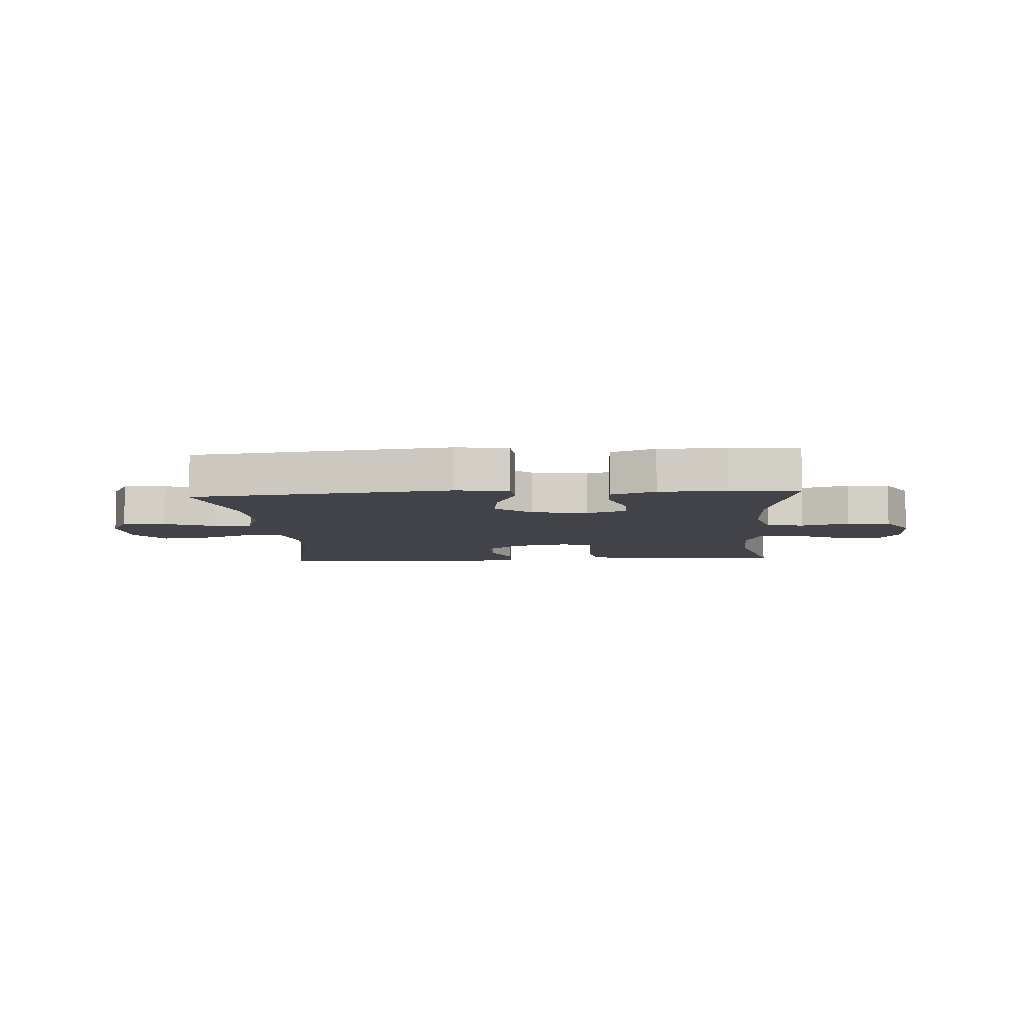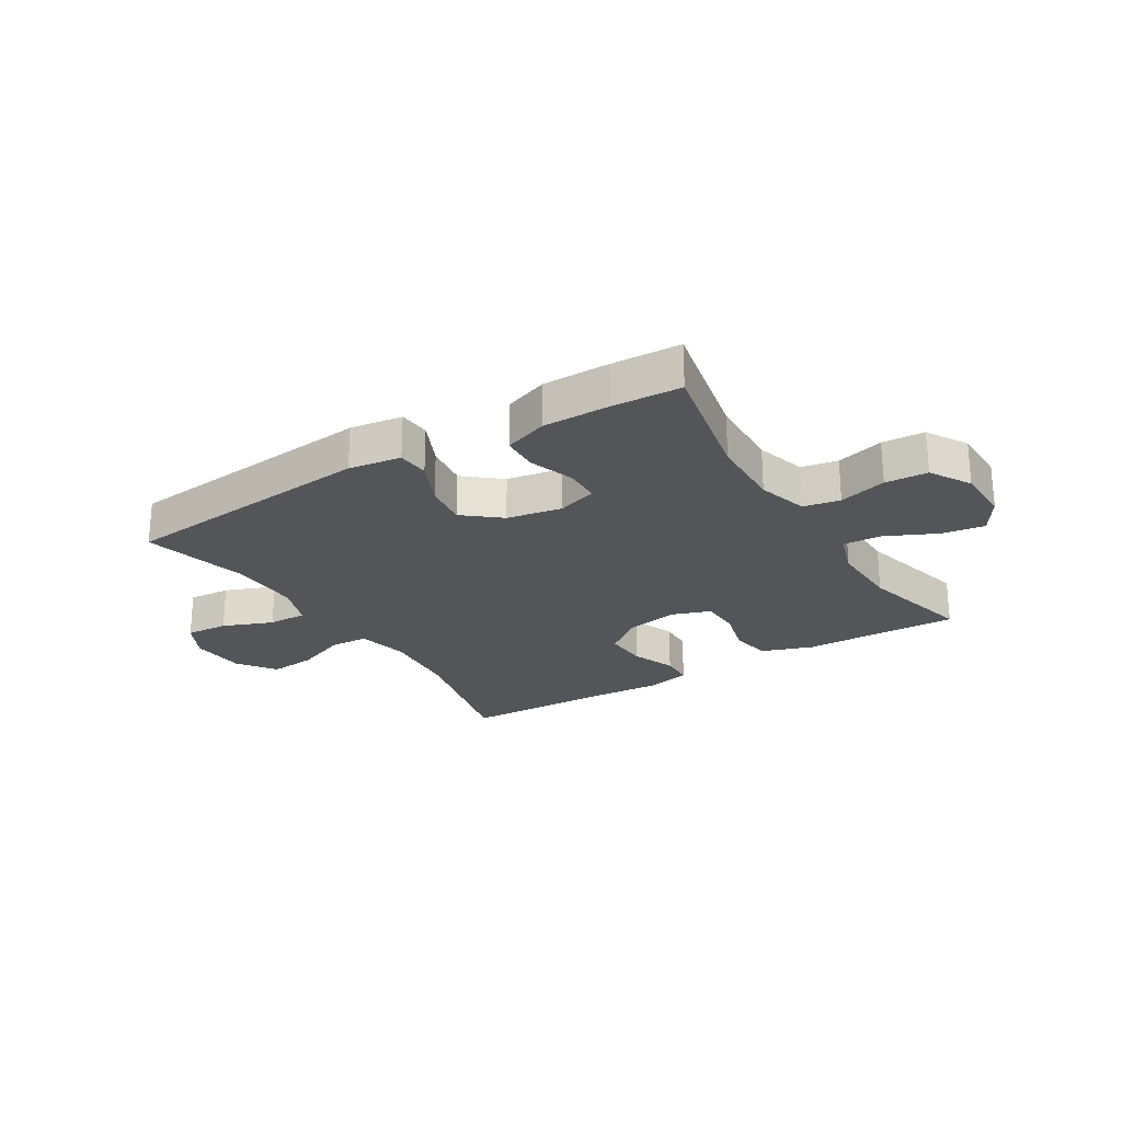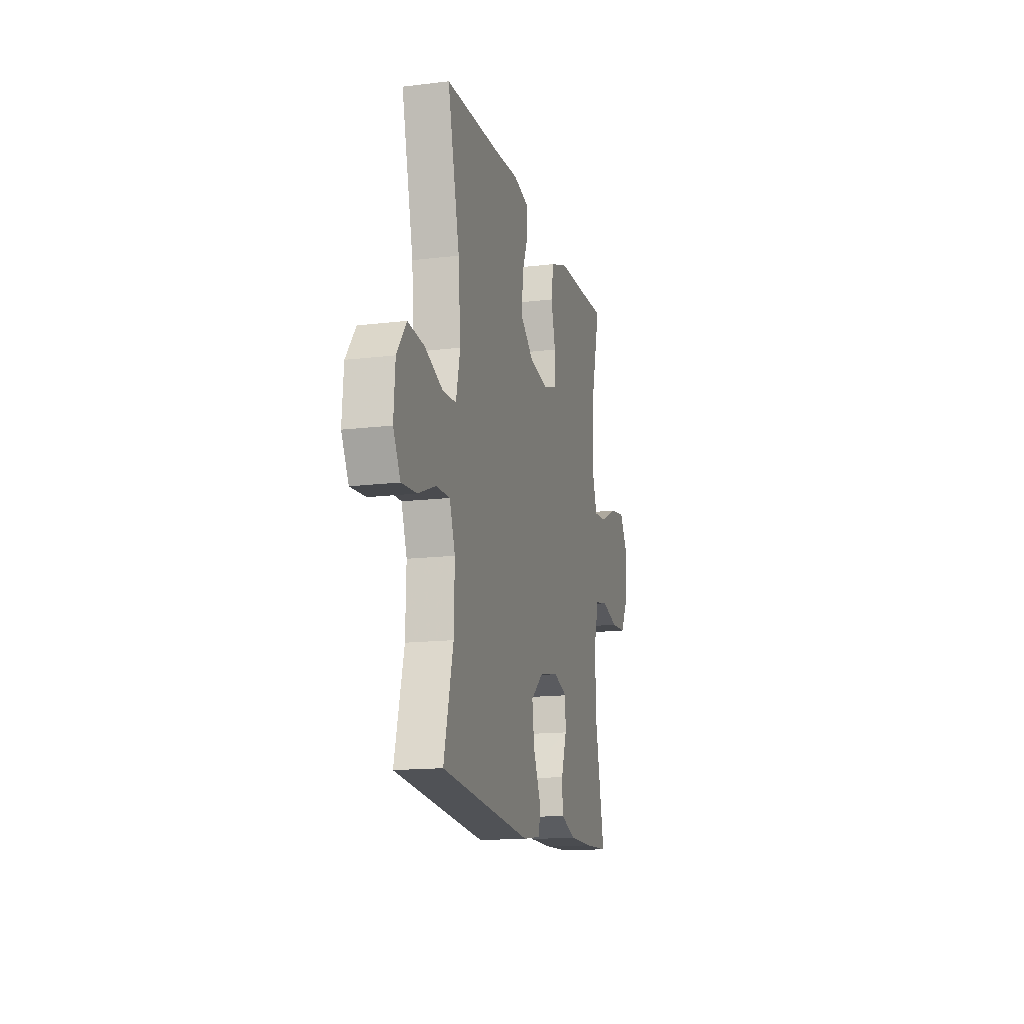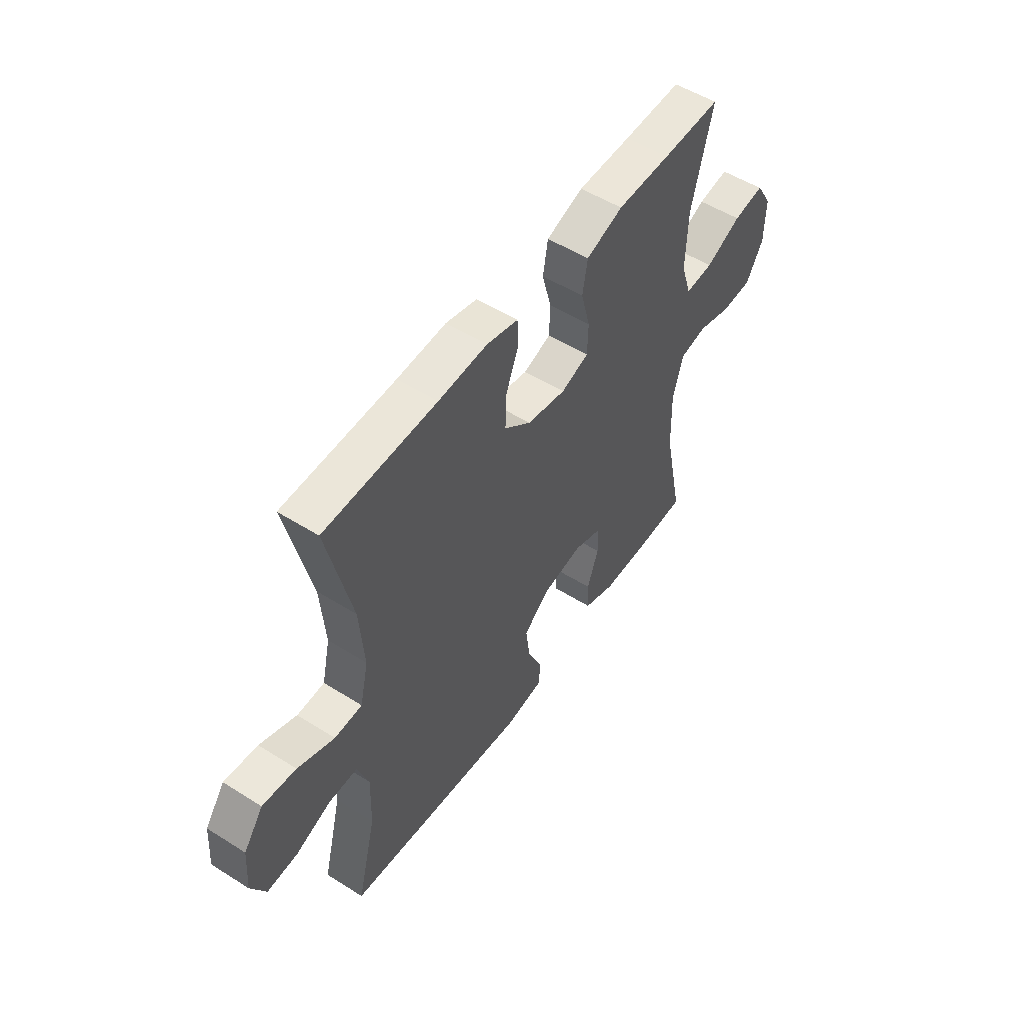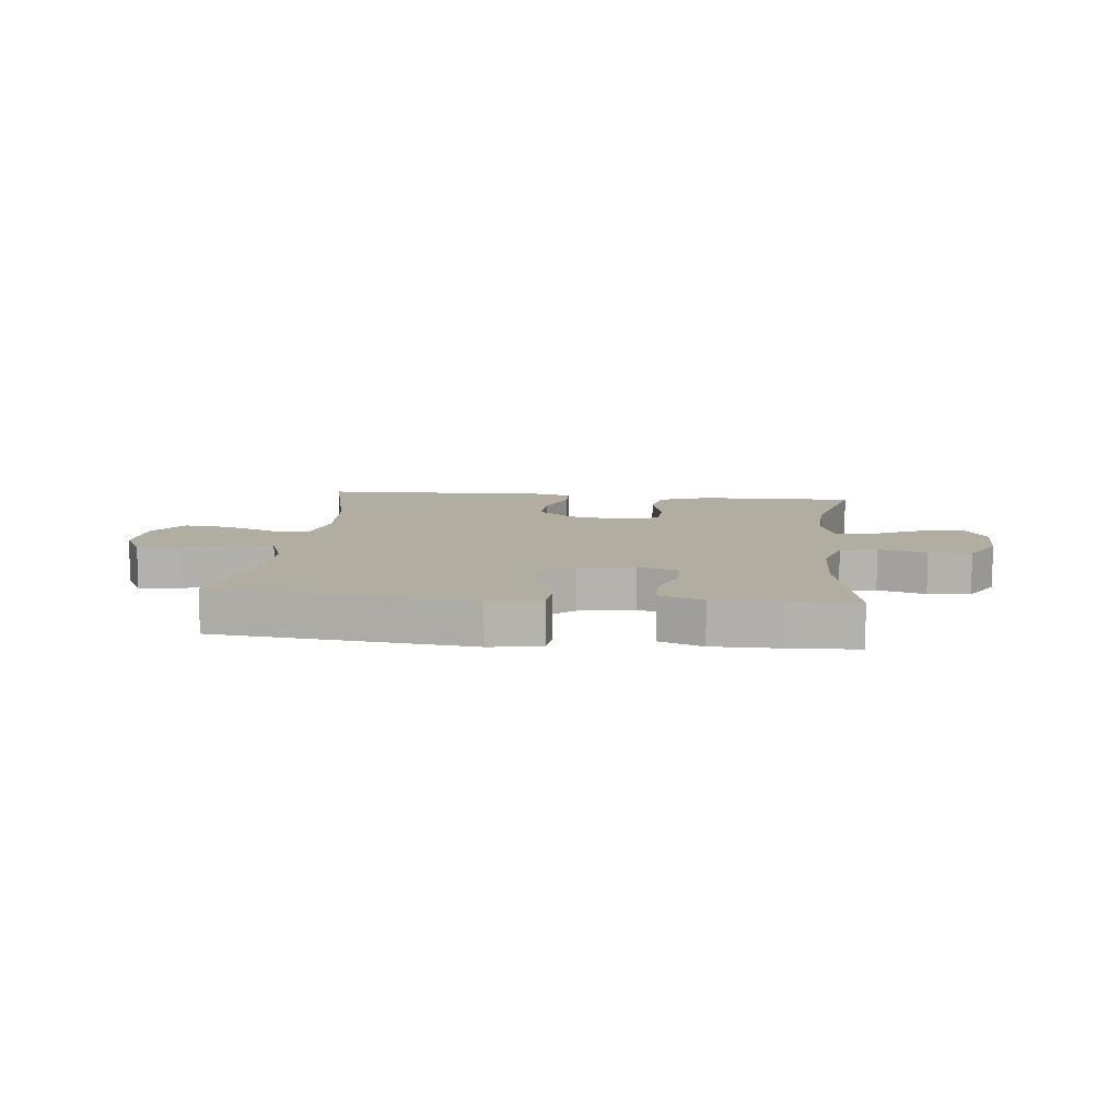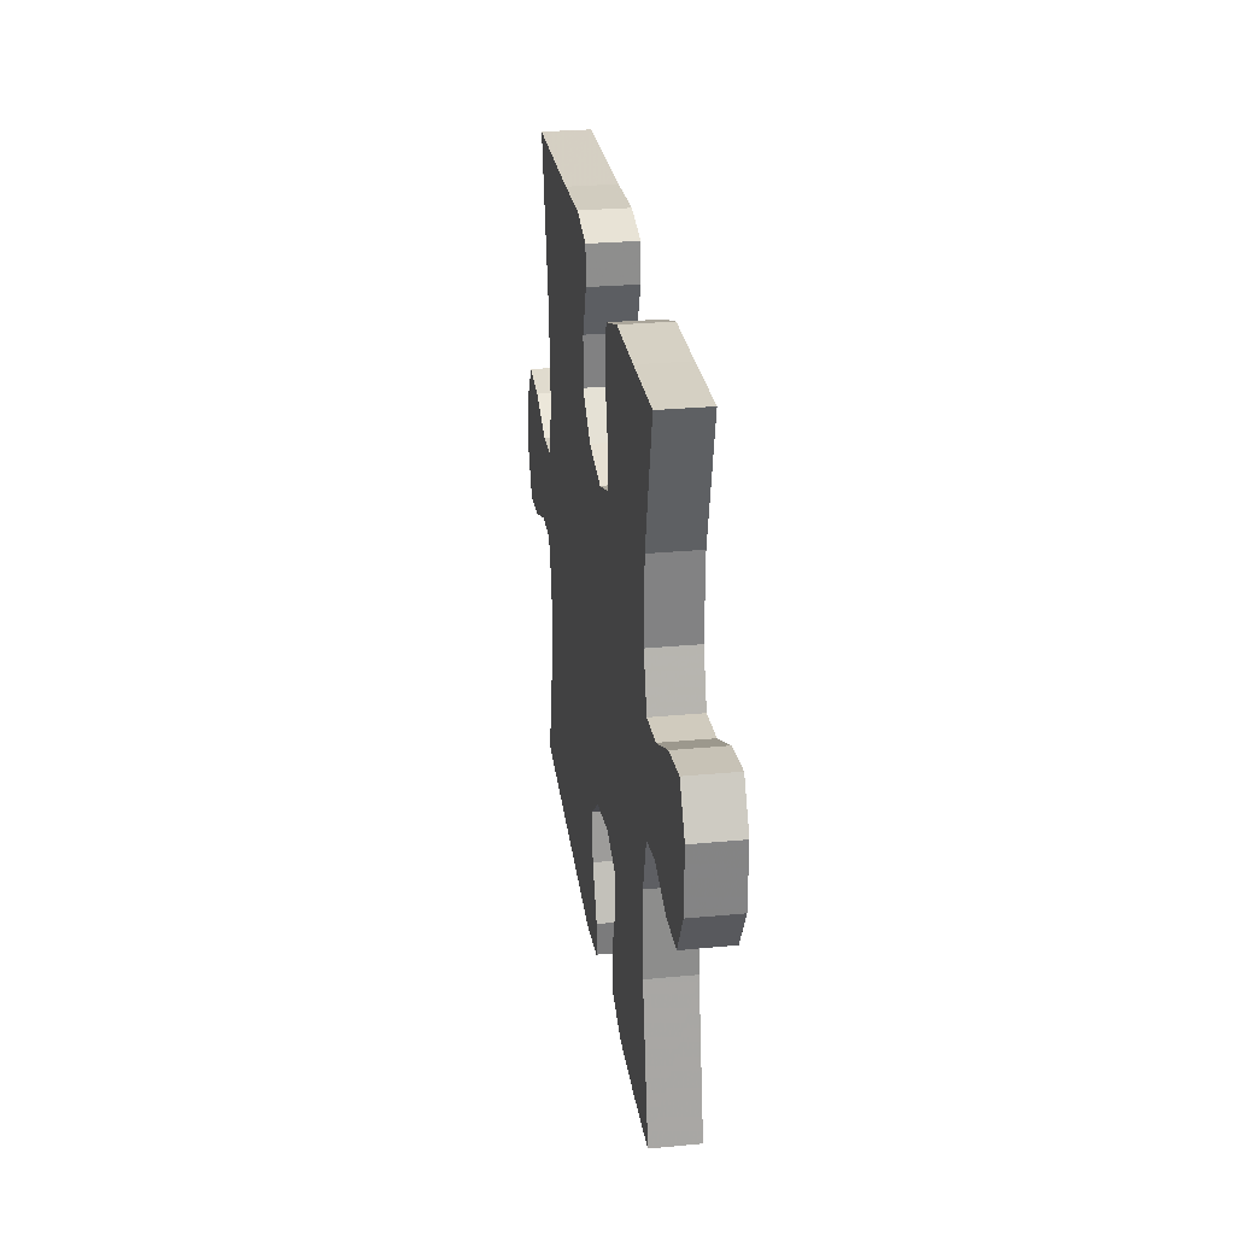
<metadata>
{"format":"obj","ext":"obj","renderer":"f3d","projection":"perspective","resolution":1024,"background":"white","views":[{"elev":-7.6,"azim":-175.9,"up":"+Y"},{"elev":-24.2,"azim":-148.5,"up":"+Y"},{"elev":-15.1,"azim":104.6,"up":"+Z"},{"elev":52.6,"azim":124.1,"up":"+Z"},{"elev":10.4,"azim":-173.9,"up":"+Y"},{"elev":27.7,"azim":-98.3,"up":"+Z"}]}
</metadata>
<code>
v -0.5 0.07 0.5
v -0.36 0.07 0.496
v -0.232 0.07 0.494
v -0.144 0.07 0.463
v -0.132 0.07 0.394
v -0.154 0.07 0.311
v -0.152 0.07 0.244
v -0.086 0.07 0.221
v 0.007 0.07 0.238
v 0.071 0.07 0.289
v 0.068 0.07 0.364
v 0.038 0.07 0.44
v 0.04 0.07 0.497
v 0.115 0.07 0.515
v 0.232 0.07 0.508
v 0.5 0.07 0.5
v 0.442 0.07 0.252
v 0.431 0.07 0.115
v 0.451 0.07 0.026
v 0.517 0.07 0.023
v 0.605 0.07 0.058
v 0.685 0.07 0.066
v 0.732 0.07 0.002
v 0.739 0.07 -0.095
v 0.704 0.07 -0.161
v 0.631 0.07 -0.156
v 0.545 0.07 -0.122
v 0.478 0.07 -0.121
v 0.451 0.07 -0.197
v 0.454 0.07 -0.317
v 0.5 0.07 -0.5
v 0.058 0.07 -0.544
v -0.032 0.07 -0.531
v -0.036 0.07 -0.476
v 0 0.07 -0.397
v 0.01 0.07 -0.321
v -0.052 0.07 -0.27
v -0.147 0.07 -0.253
v -0.215 0.07 -0.276
v -0.216 0.07 -0.338
v -0.189 0.07 -0.416
v -0.192 0.07 -0.479
v -0.267 0.07 -0.506
v -0.382 0.07 -0.506
v -0.5 0.07 -0.5
v -0.453 0.07 -0.276
v -0.449 0.07 -0.147
v -0.474 0.07 -0.061
v -0.537 0.07 -0.049
v -0.619 0.07 -0.072
v -0.692 0.07 -0.068
v -0.733 0.07 0.002
v -0.735 0.07 0.098
v -0.697 0.07 0.16
v -0.623 0.07 0.149
v -0.538 0.07 0.109
v -0.471 0.07 0.104
v -0.446 0.07 0.181
v -0.45 0.07 0.304
v -0.5 0 0.5
v -0.36 0 0.496
v -0.232 0 0.494
v -0.144 0 0.463
v -0.132 0 0.394
v -0.154 0 0.311
v -0.152 0 0.244
v -0.086 0 0.221
v 0.007 0 0.238
v 0.071 0 0.289
v 0.068 0 0.364
v 0.038 0 0.44
v 0.04 0 0.497
v 0.115 0 0.515
v 0.232 0 0.508
v 0.5 0 0.5
v 0.442 0 0.252
v 0.431 0 0.115
v 0.451 0 0.026
v 0.517 0 0.023
v 0.605 0 0.058
v 0.685 0 0.066
v 0.732 0 0.002
v 0.739 0 -0.095
v 0.704 0 -0.161
v 0.631 0 -0.156
v 0.545 0 -0.122
v 0.478 0 -0.121
v 0.451 0 -0.197
v 0.454 0 -0.317
v 0.5 0 -0.5
v 0.058 0 -0.544
v -0.032 0 -0.531
v -0.036 0 -0.476
v 0 0 -0.397
v 0.01 0 -0.321
v -0.052 0 -0.27
v -0.147 0 -0.253
v -0.215 0 -0.276
v -0.216 0 -0.338
v -0.189 0 -0.416
v -0.192 0 -0.479
v -0.267 0 -0.506
v -0.382 0 -0.506
v -0.5 0 -0.5
v -0.453 0 -0.276
v -0.449 0 -0.147
v -0.474 0 -0.061
v -0.537 0 -0.049
v -0.619 0 -0.072
v -0.692 0 -0.068
v -0.733 0 0.002
v -0.735 0 0.098
v -0.697 0 0.16
v -0.623 0 0.149
v -0.538 0 0.109
v -0.471 0 0.104
v -0.446 0 0.181
v -0.45 0 0.304
f 53 54 55 56
f 53 56 57
f 52 53 57
f 49 50 51 52
f 48 49 52 57
f 47 48 57 58
f 43 44 45 46
f 43 46 47
f 40 41 42 43
f 39 40 43 47
f 38 39 47 58
f 32 33 34 35
f 30 31 32 35
f 29 30 35 36
f 28 29 36 37
f 24 25 26 27
f 24 27 28
f 23 24 28
f 20 21 22 23
f 19 20 23 28
f 18 19 28 37
f 15 16 17
f 11 12 13 14
f 10 11 14 15
f 3 4 5 6
f 2 3 6 7
f 59 1 2 7
f 58 59 7 8
f 38 58 8
f 37 38 8 9
f 18 37 9 10
f 10 15 17 18
f 115 114 113 112
f 116 115 112
f 116 112 111
f 111 110 109 108
f 116 111 108 107
f 117 116 107 106
f 105 104 103 102
f 106 105 102
f 102 101 100 99
f 106 102 99 98
f 117 106 98 97
f 94 93 92 91
f 94 91 90 89
f 95 94 89 88
f 96 95 88 87
f 86 85 84 83
f 87 86 83
f 87 83 82
f 82 81 80 79
f 87 82 79 78
f 96 87 78 77
f 76 75 74
f 73 72 71 70
f 74 73 70 69
f 65 64 63 62
f 66 65 62 61
f 66 61 60 118
f 67 66 118 117
f 67 117 97
f 68 67 97 96
f 69 68 96 77
f 77 76 74 69
f 1 60 61 2
f 2 61 62 3
f 3 62 63 4
f 4 63 64 5
f 5 64 65 6
f 6 65 66 7
f 7 66 67 8
f 8 67 68 9
f 9 68 69 10
f 10 69 70 11
f 11 70 71 12
f 12 71 72 13
f 13 72 73 14
f 14 73 74 15
f 15 74 75 16
f 16 75 76 17
f 17 76 77 18
f 18 77 78 19
f 19 78 79 20
f 20 79 80 21
f 21 80 81 22
f 22 81 82 23
f 23 82 83 24
f 24 83 84 25
f 25 84 85 26
f 26 85 86 27
f 27 86 87 28
f 28 87 88 29
f 29 88 89 30
f 30 89 90 31
f 31 90 91 32
f 32 91 92 33
f 33 92 93 34
f 34 93 94 35
f 35 94 95 36
f 36 95 96 37
f 37 96 97 38
f 38 97 98 39
f 39 98 99 40
f 40 99 100 41
f 41 100 101 42
f 42 101 102 43
f 43 102 103 44
f 44 103 104 45
f 45 104 105 46
f 46 105 106 47
f 47 106 107 48
f 48 107 108 49
f 49 108 109 50
f 50 109 110 51
f 51 110 111 52
f 52 111 112 53
f 53 112 113 54
f 54 113 114 55
f 55 114 115 56
f 56 115 116 57
f 57 116 117 58
f 58 117 118 59
f 59 118 60 1

</code>
